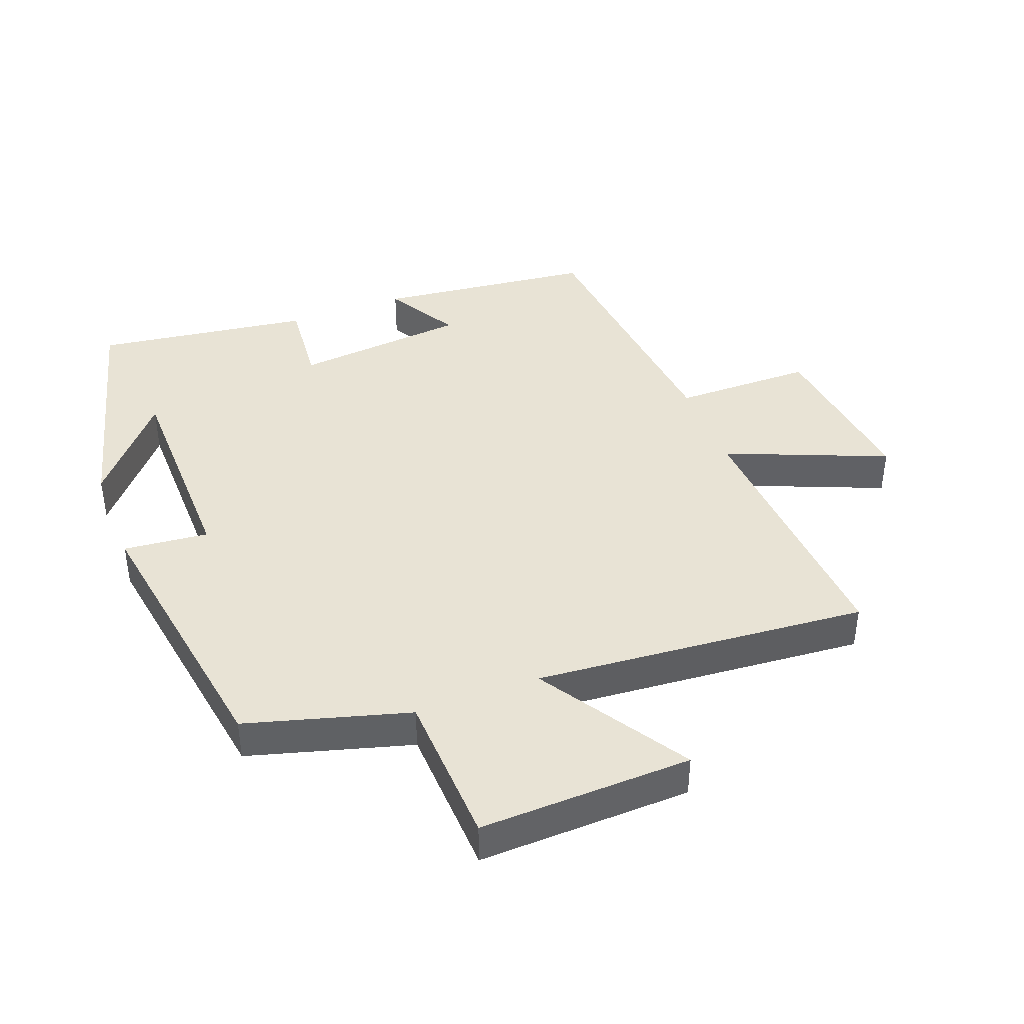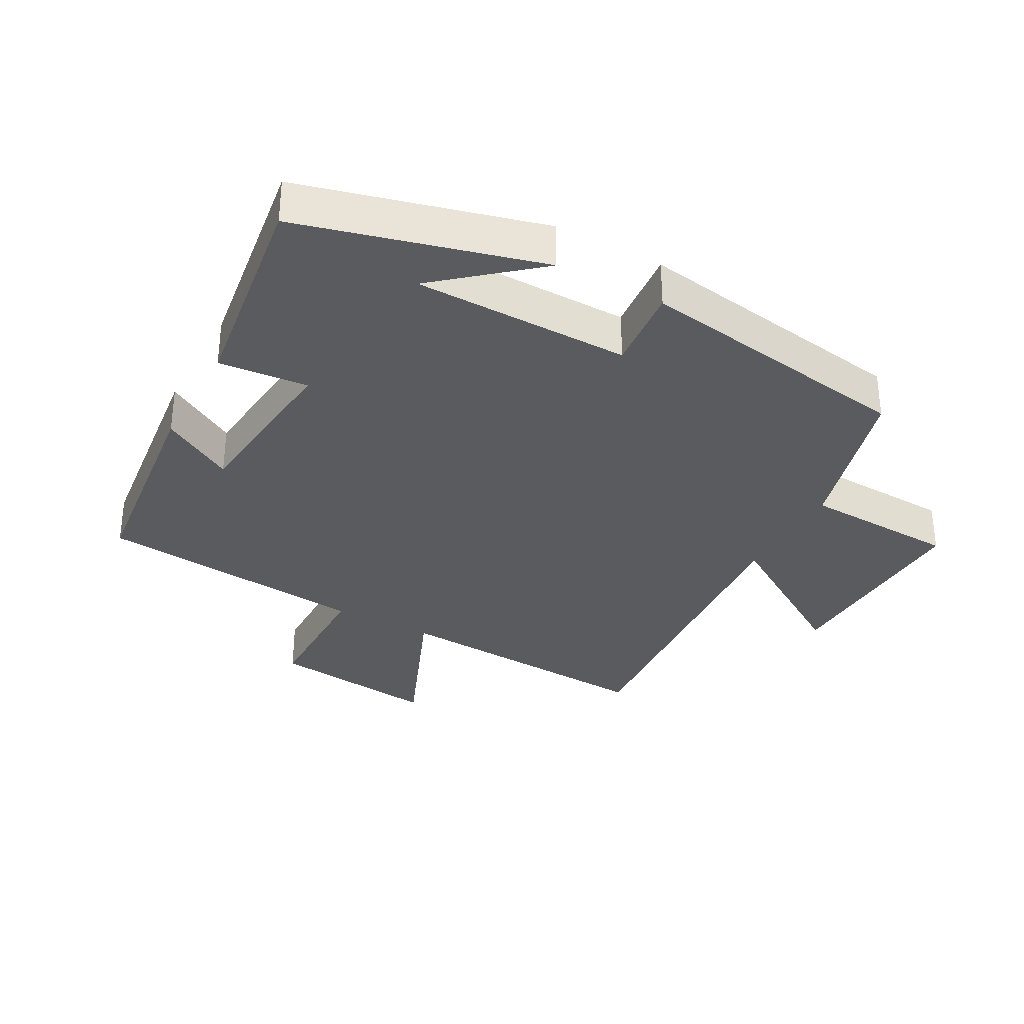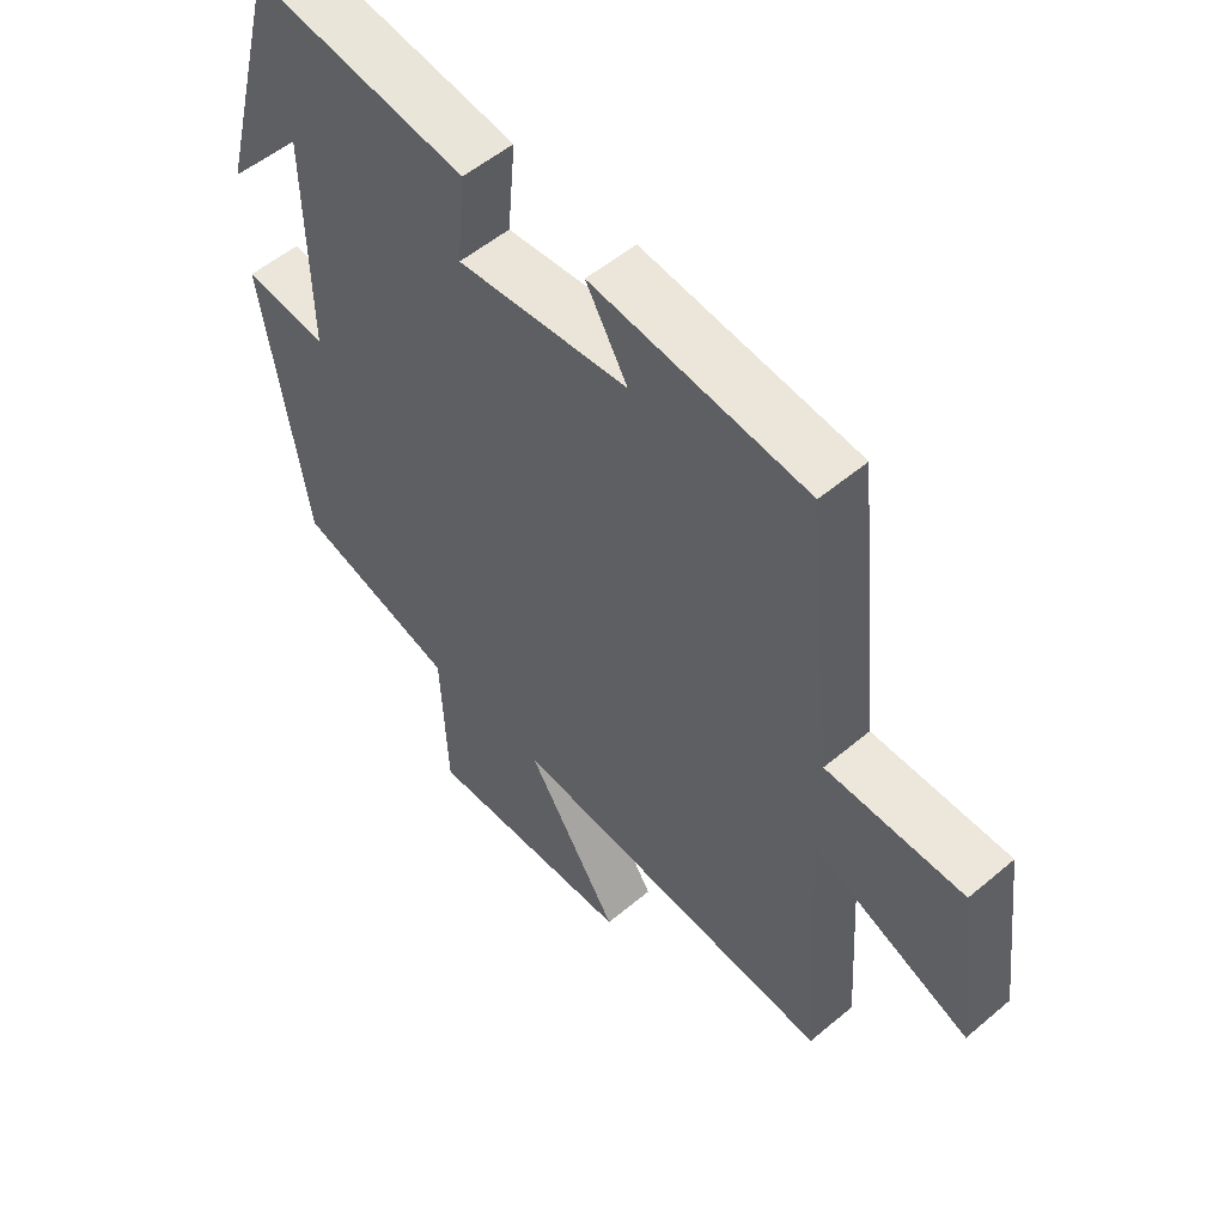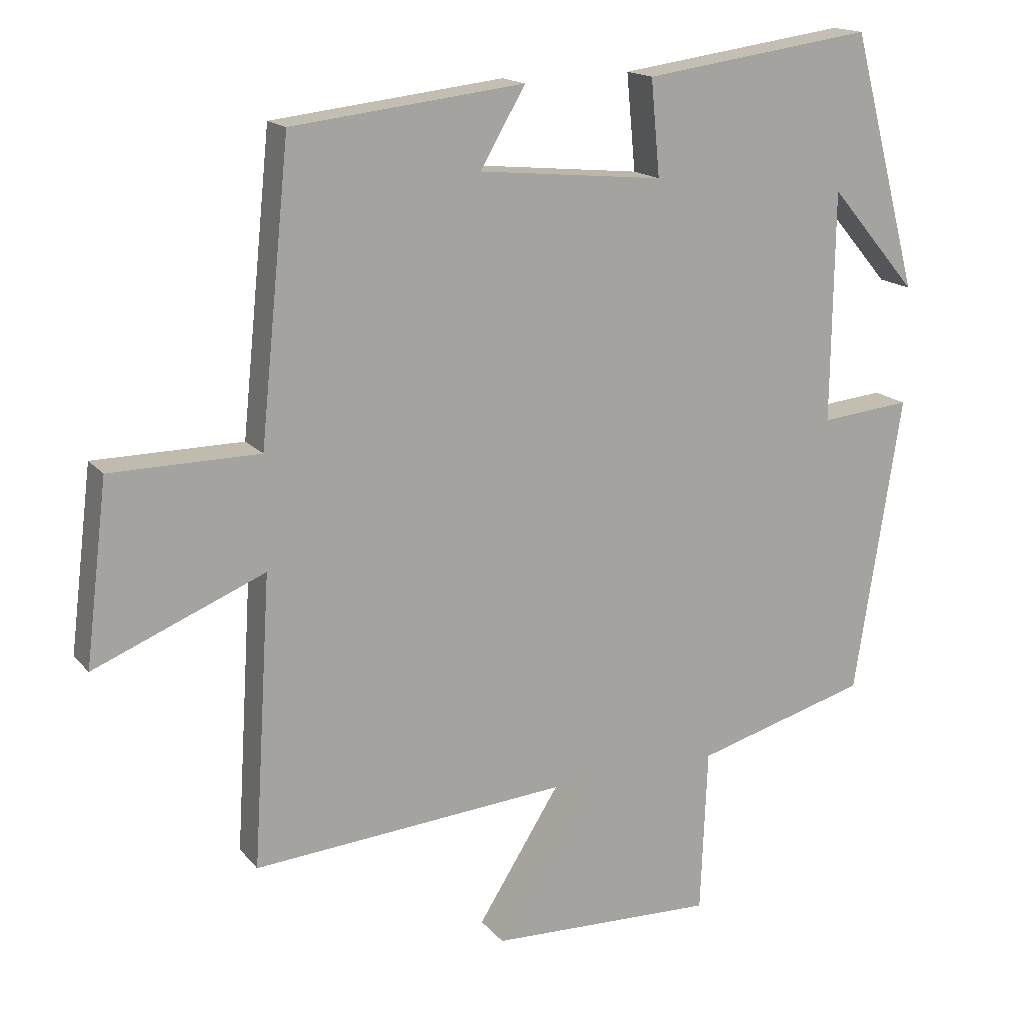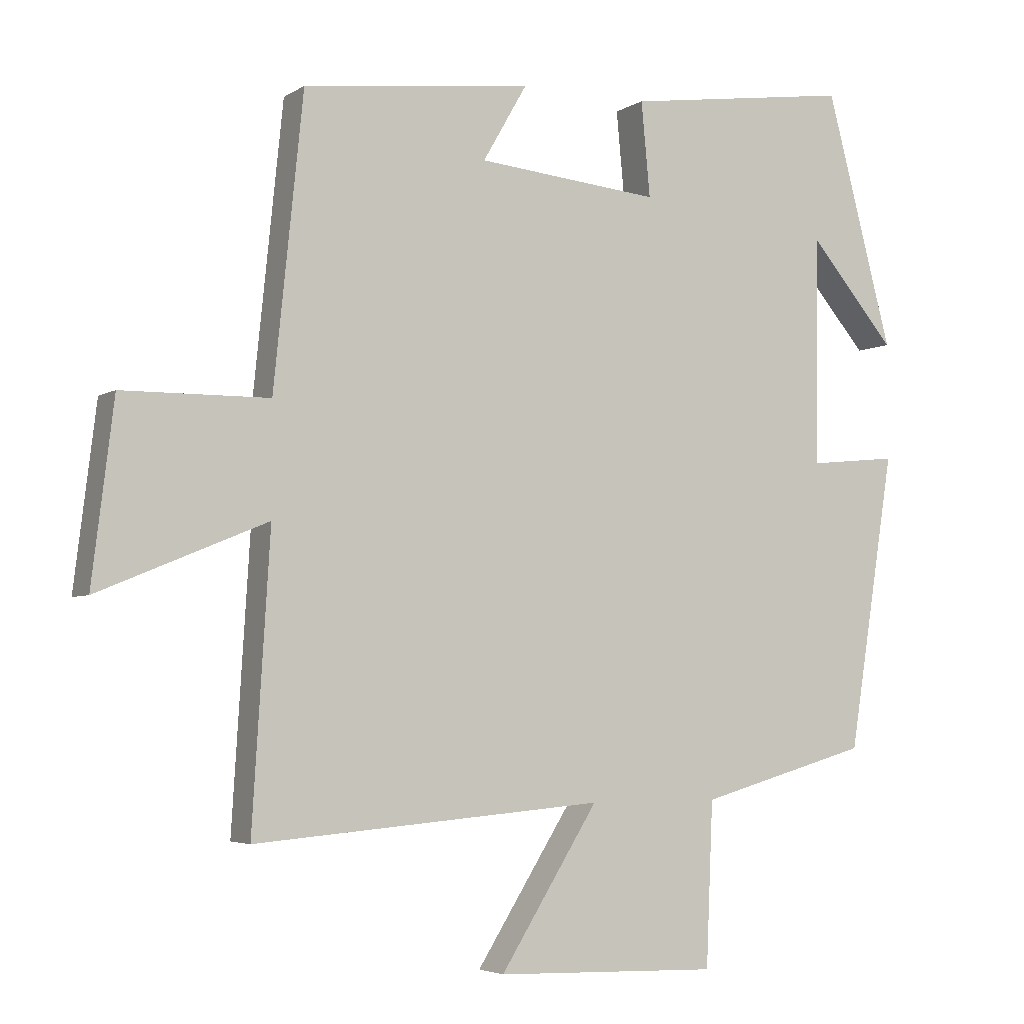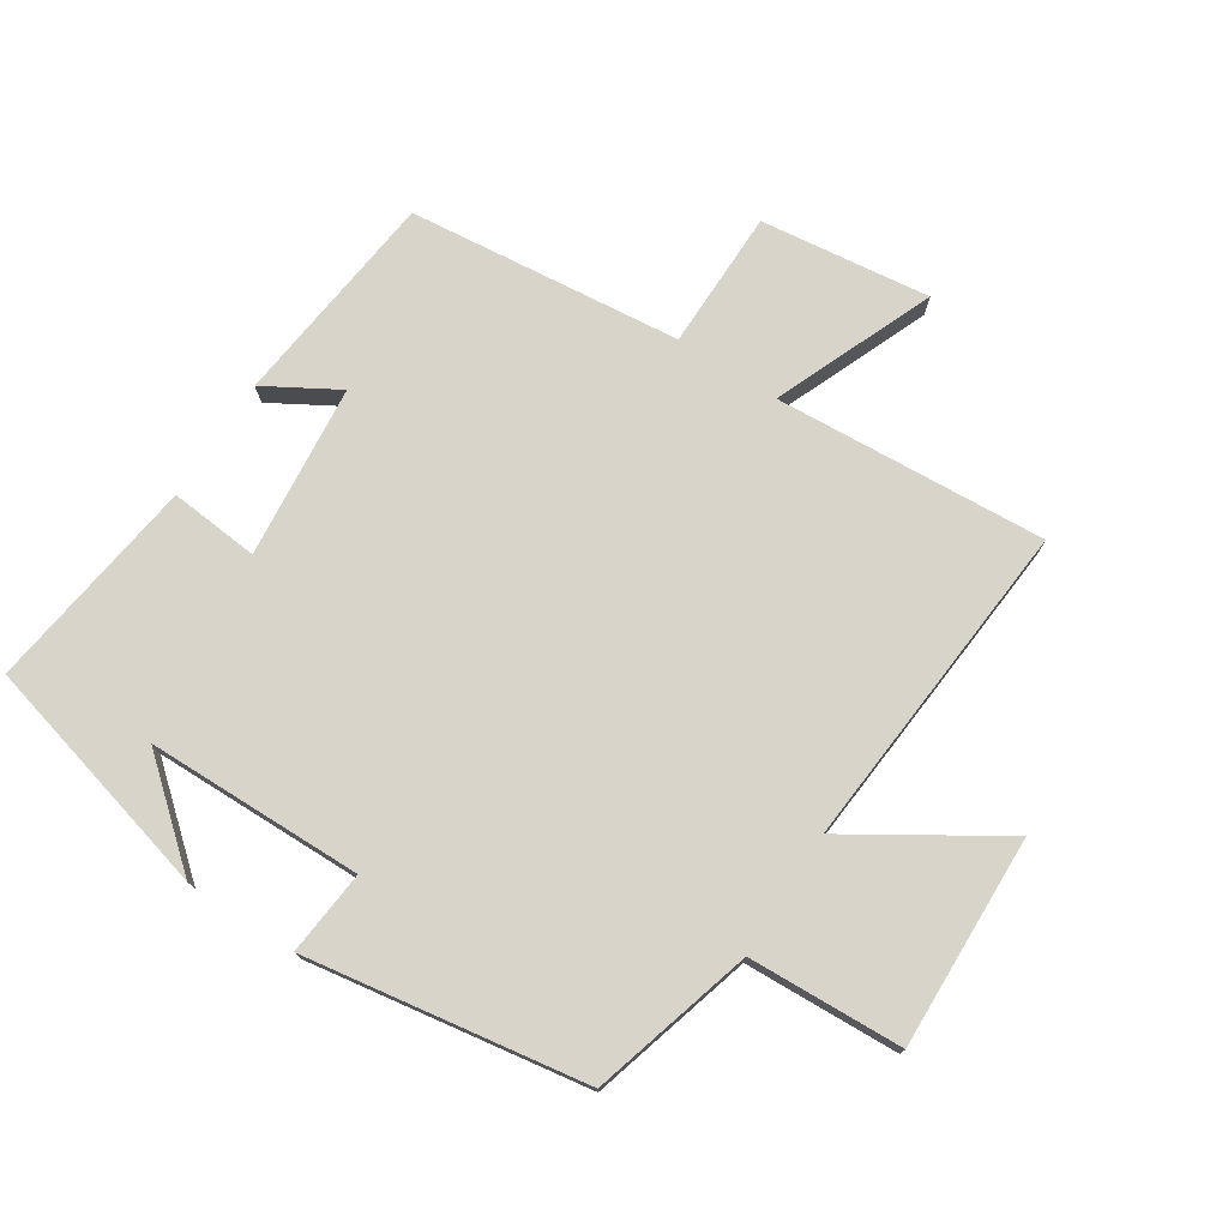
<metadata>
{"format":"obj","ext":"obj","renderer":"f3d","projection":"perspective","resolution":1024,"background":"white","views":[{"elev":41.2,"azim":159.1,"up":"+Y"},{"elev":-32.9,"azim":61.3,"up":"+Y"},{"elev":53.9,"azim":-131.9,"up":"+Z"},{"elev":16.0,"azim":-25.6,"up":"+Z"},{"elev":-4.2,"azim":-28.2,"up":"+Z"},{"elev":75.2,"azim":122.8,"up":"+Y"}]}
</metadata>
<code>
v -0.457 0.07 0.461
v -0.121 0.07 0.5
v -0.186 0.07 0.388
v 0.082 0.07 0.362
v 0.069 0.07 0.5
v 0.402 0.07 0.547
v 0.5 0.07 0.176
v 0.373 0.07 0.325
v 0.369 0.07 -0.009
v 0.5 0.07 0.004
v 0.432 0.07 -0.429
v 0.182 0.07 -0.5
v 0.172 0.07 -0.739
v -0.156 0.07 -0.729
v -0.012 0.07 -0.5
v -0.526 0.07 -0.543
v -0.5 0.07 -0.123
v -0.747 0.07 -0.225
v -0.715 0.07 0.037
v -0.5 0.07 0.039
v -0.457 0 0.461
v -0.121 0 0.5
v -0.186 0 0.388
v 0.082 0 0.362
v 0.069 0 0.5
v 0.402 0 0.547
v 0.5 0 0.176
v 0.373 0 0.325
v 0.369 0 -0.009
v 0.5 0 0.004
v 0.432 0 -0.429
v 0.182 0 -0.5
v 0.172 0 -0.739
v -0.156 0 -0.729
v -0.012 0 -0.5
v -0.526 0 -0.543
v -0.5 0 -0.123
v -0.747 0 -0.225
v -0.715 0 0.037
v -0.5 0 0.039
f 17 18 19 20
f 17 20 1 2
f 15 16 17
f 12 13 14 15
f 9 10 11 12
f 8 9 12 15
f 6 7 8
f 4 5 6 8
f 3 4 8 15
f 17 2 3
f 3 15 17
f 40 39 38 37
f 22 21 40 37
f 37 36 35
f 35 34 33 32
f 32 31 30 29
f 35 32 29 28
f 28 27 26
f 28 26 25 24
f 35 28 24 23
f 23 22 37
f 37 35 23
f 1 21 22 2
f 2 22 23 3
f 3 23 24 4
f 4 24 25 5
f 5 25 26 6
f 6 26 27 7
f 7 27 28 8
f 8 28 29 9
f 9 29 30 10
f 10 30 31 11
f 11 31 32 12
f 12 32 33 13
f 13 33 34 14
f 14 34 35 15
f 15 35 36 16
f 16 36 37 17
f 17 37 38 18
f 18 38 39 19
f 19 39 40 20
f 20 40 21 1

</code>
